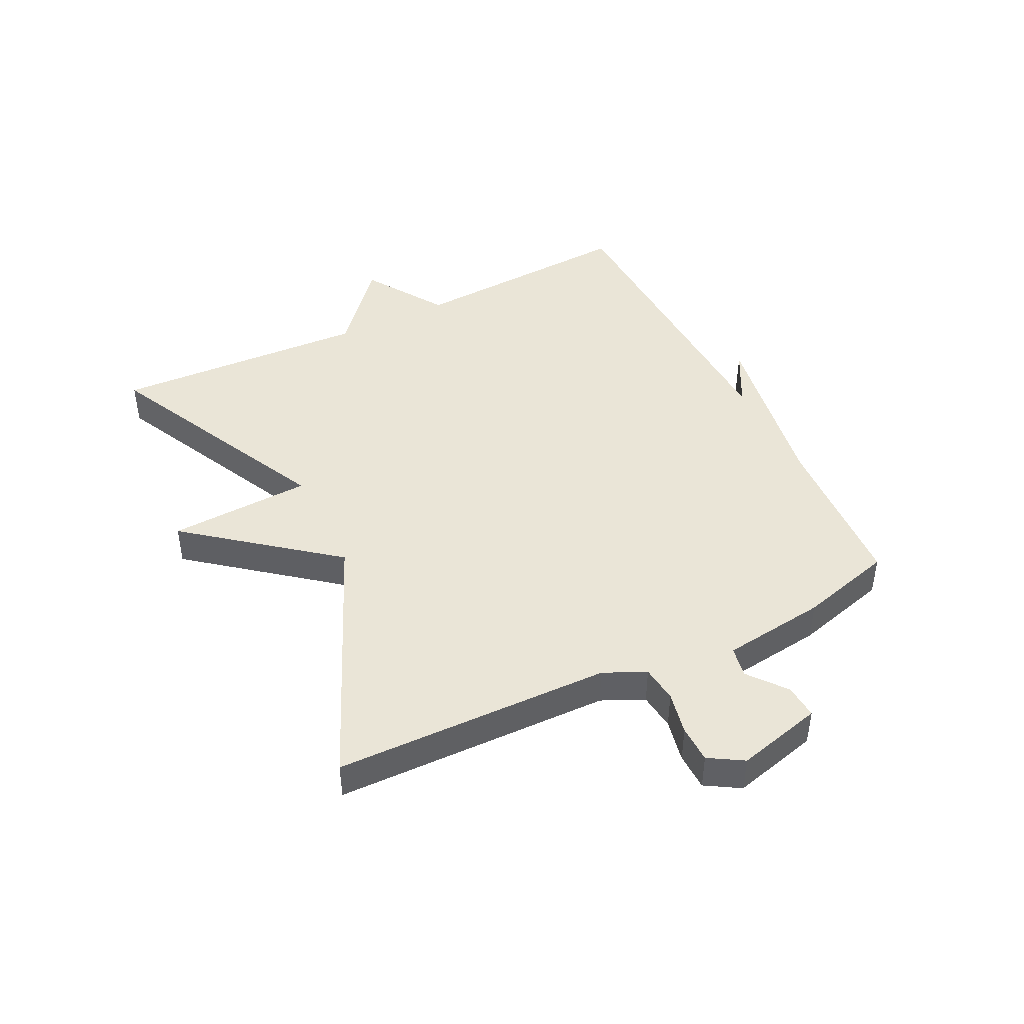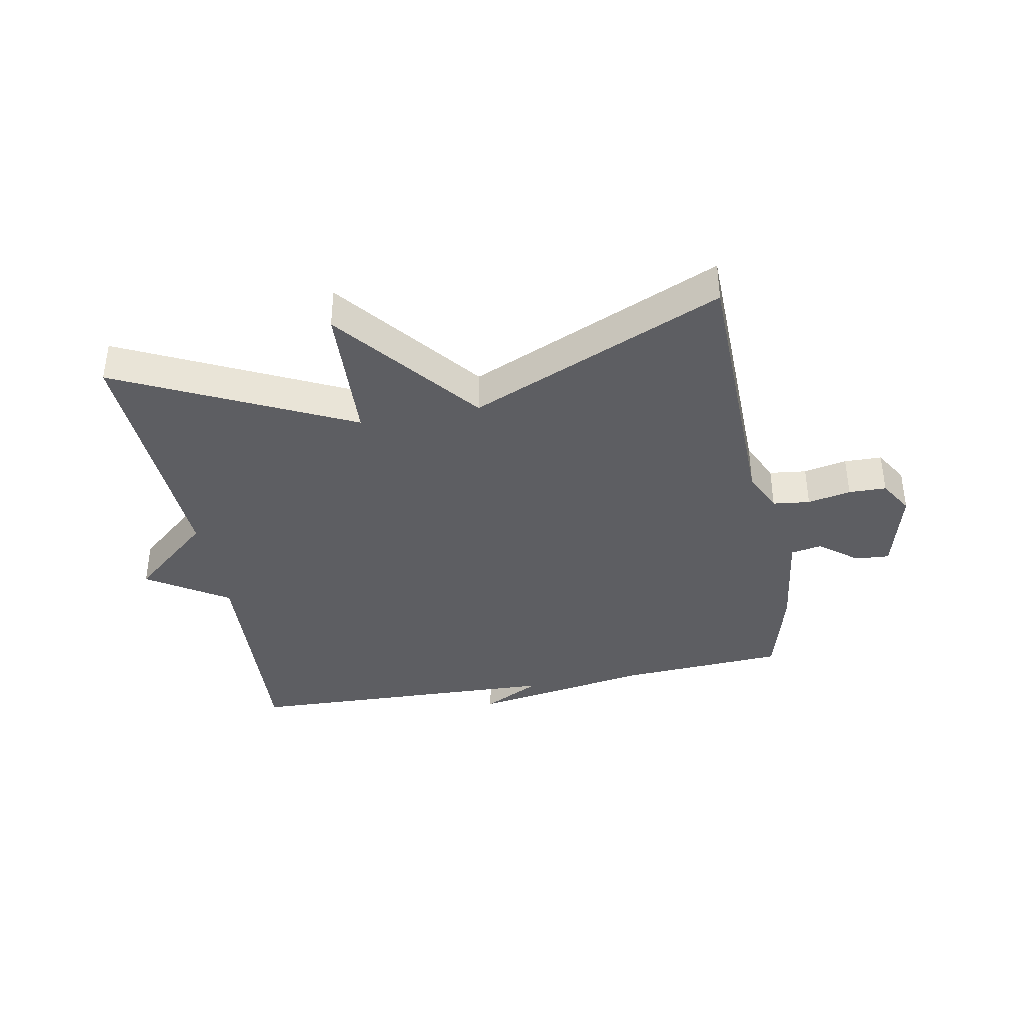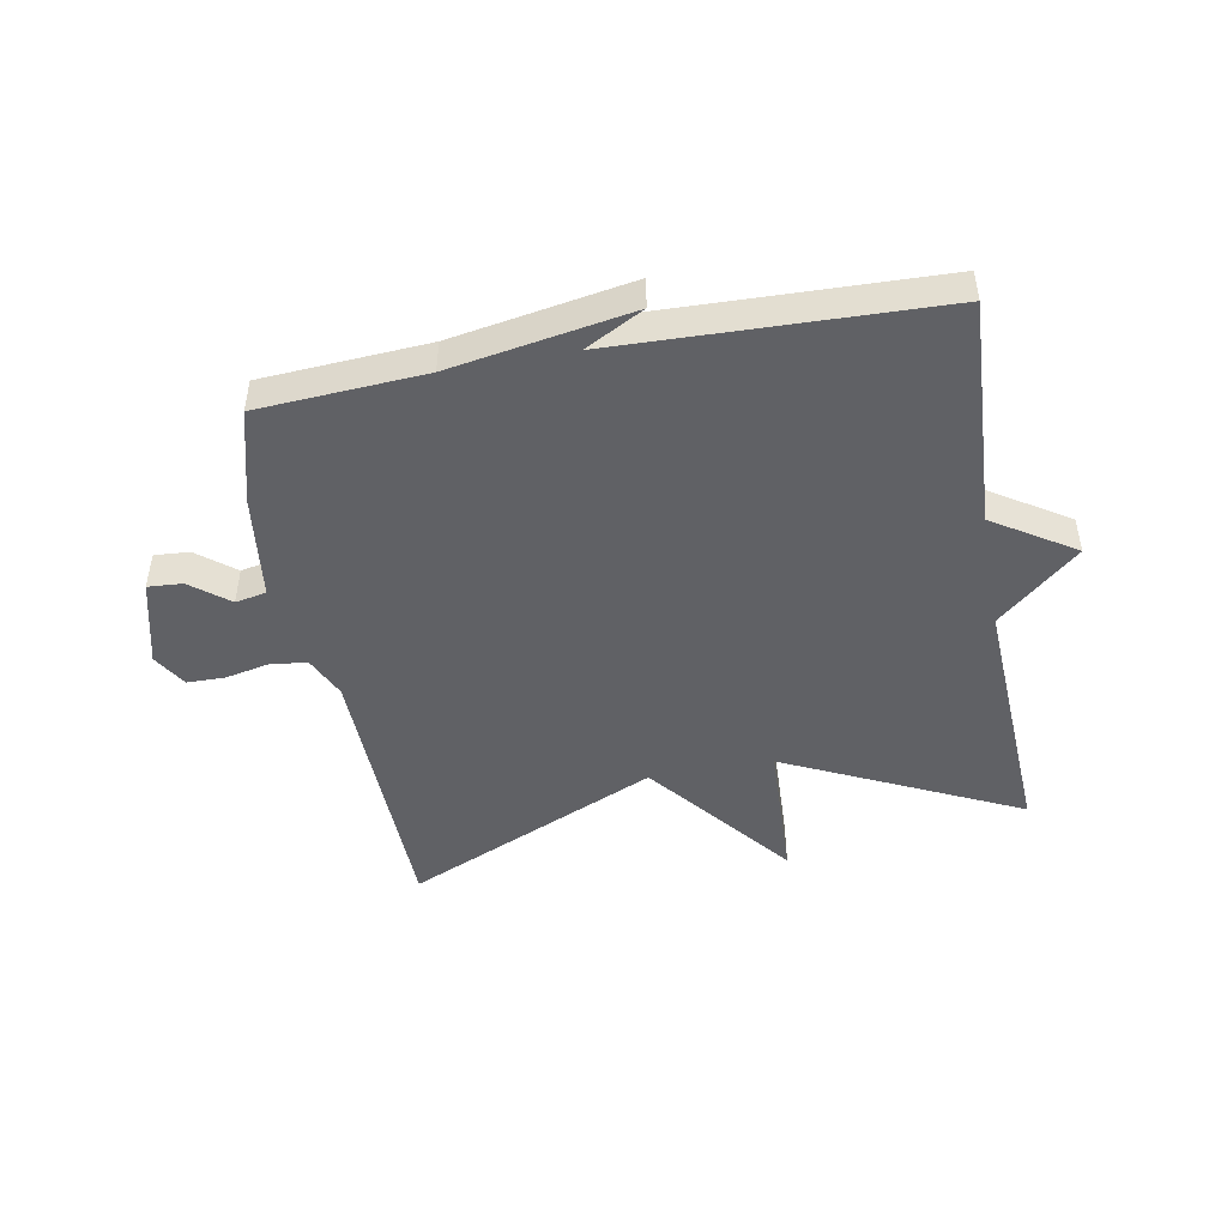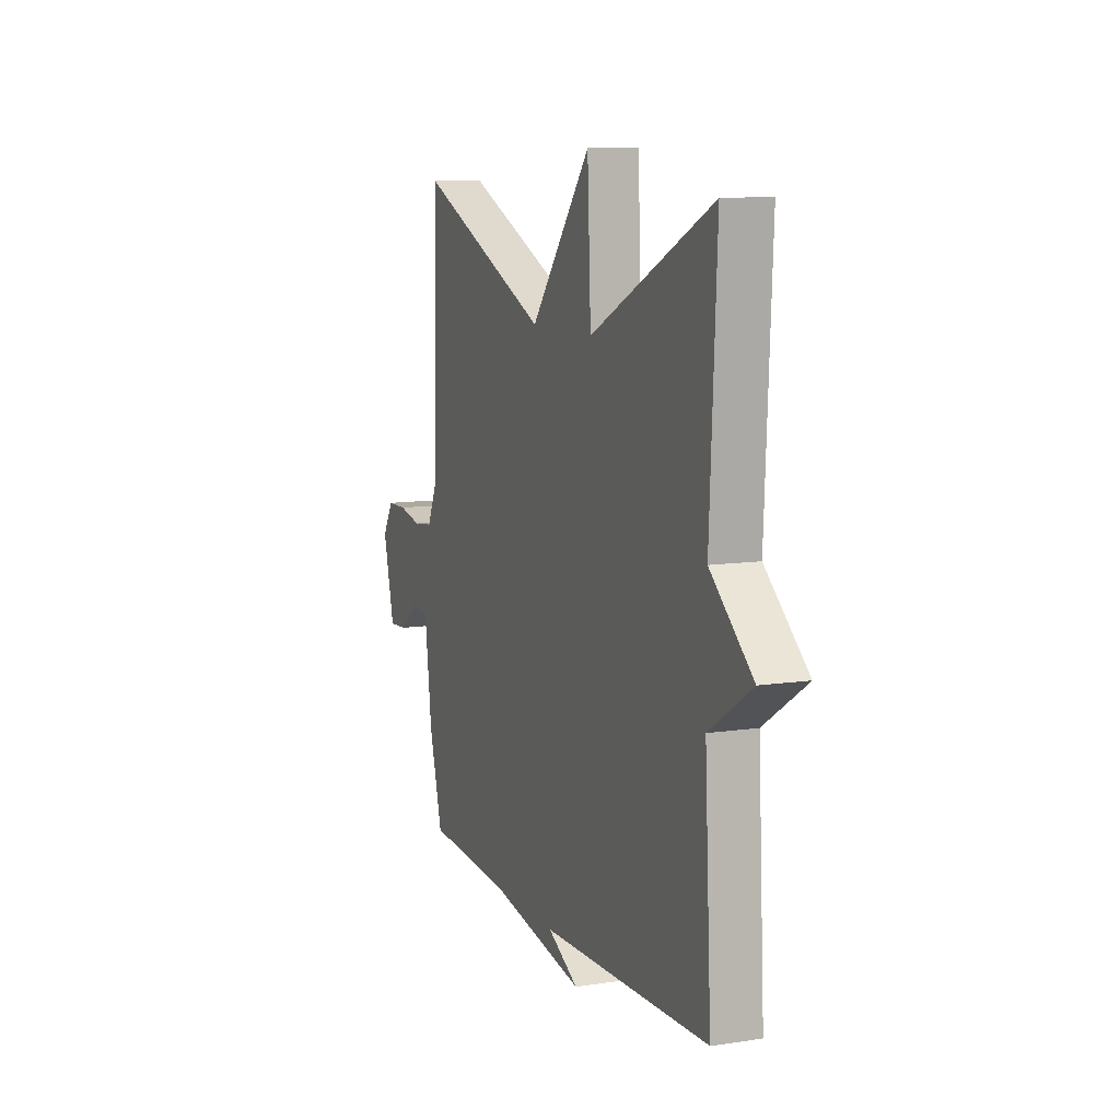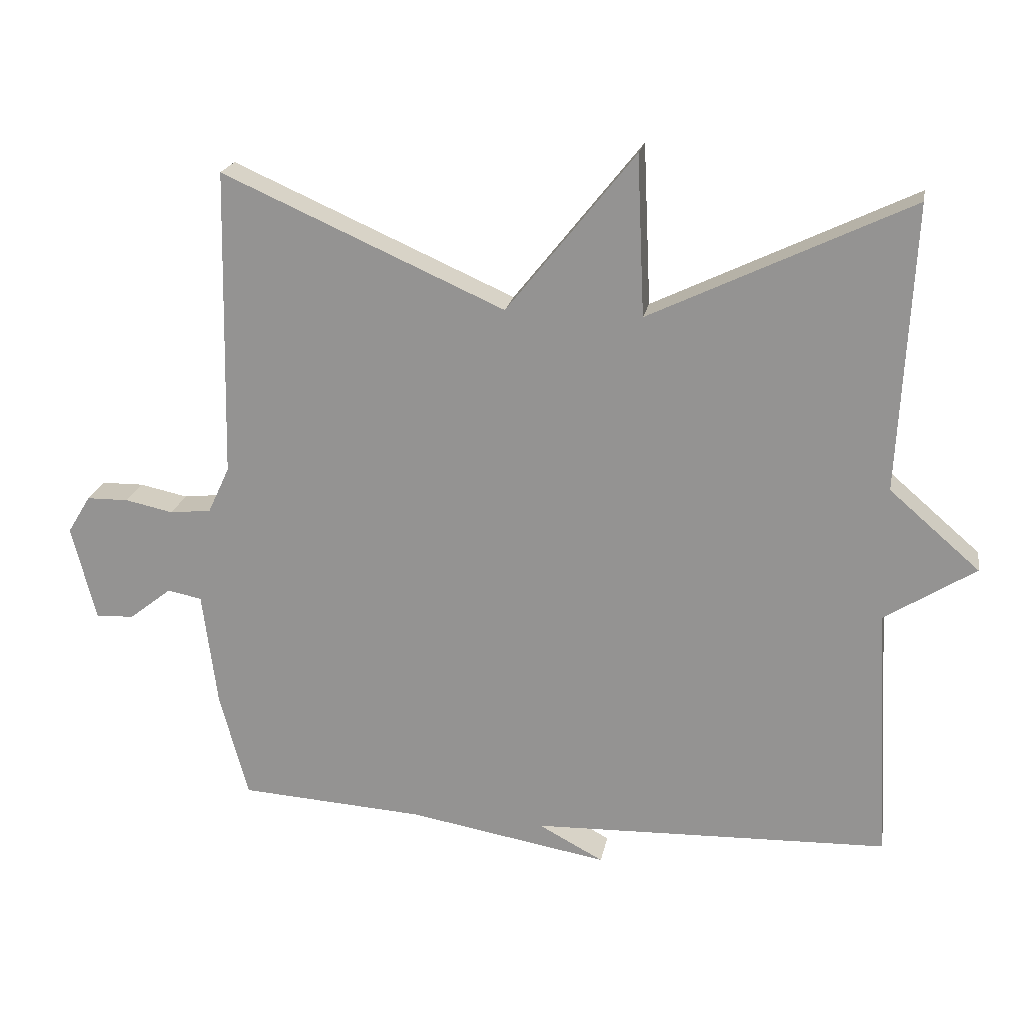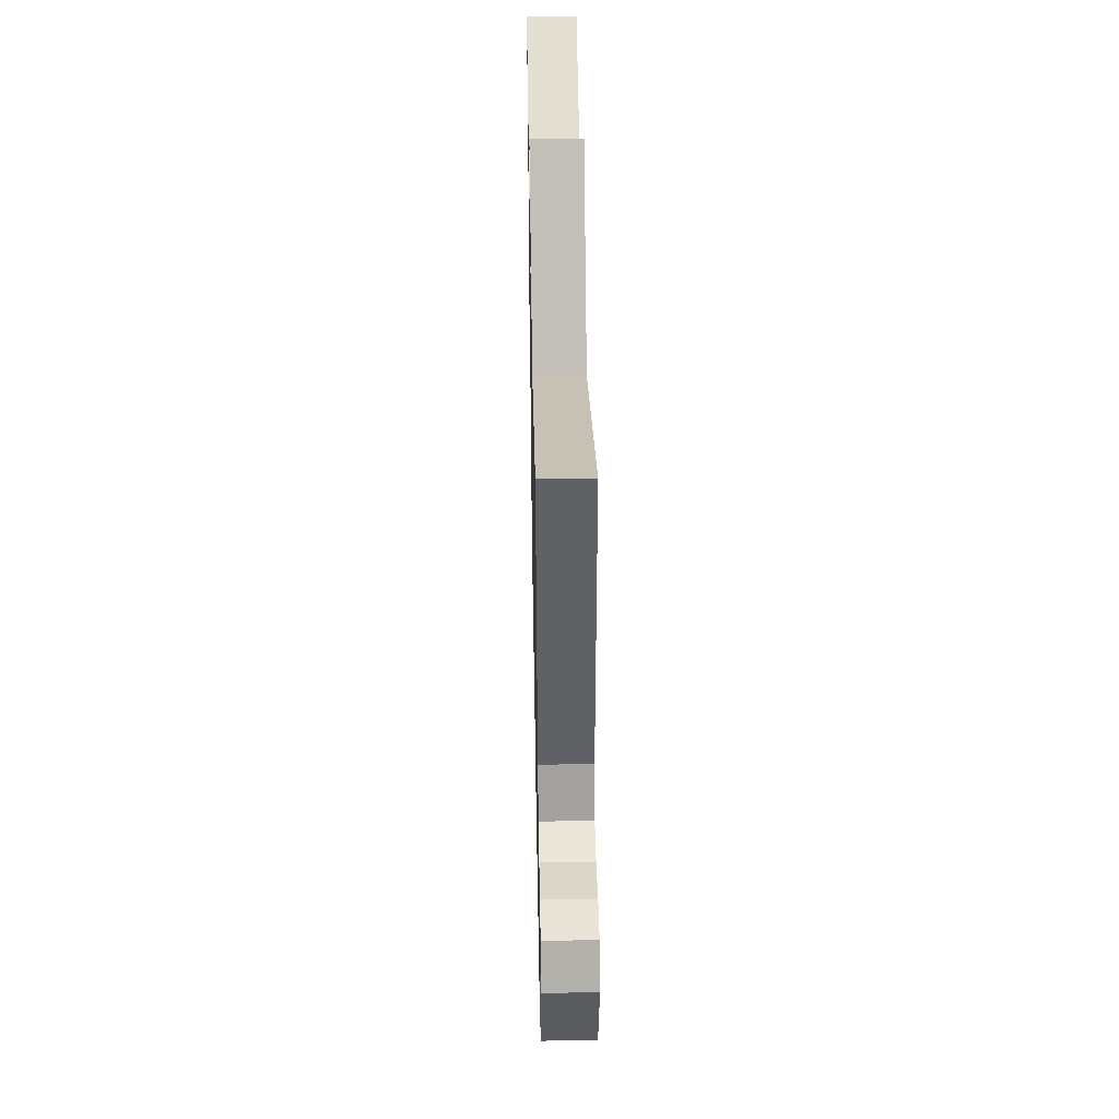
<metadata>
{"format":"obj","ext":"obj","renderer":"f3d","projection":"perspective","resolution":1024,"background":"white","views":[{"elev":44.4,"azim":63.6,"up":"+Y"},{"elev":-38.5,"azim":10.5,"up":"+Y"},{"elev":-47.3,"azim":-169.5,"up":"+Y"},{"elev":9.8,"azim":-111.4,"up":"+Z"},{"elev":21.0,"azim":-169.5,"up":"+Z"},{"elev":42.5,"azim":88.9,"up":"+Z"}]}
</metadata>
<code>
v 0.5 0.07 -0.5
v 0.227 0.07 -0.517
v -0.069 0.07 -0.568
v 0.027 0.07 -0.517
v -0.5 0.07 -0.5
v -0.479 0.07 -0.122
v -0.612 0.07 -0.037
v -0.479 0.07 0.078
v -0.5 0.07 0.5
v -0.117 0.07 0.316
v -0.106 0.07 0.552
v 0.083 0.07 0.316
v 0.5 0.07 0.5
v 0.51 0.07 0.044
v 0.542 0.07 -0.025
v 0.603 0.07 -0.032
v 0.674 0.07 -0.017
v 0.736 0.07 -0.018
v 0.77 0.07 -0.074
v 0.734 0.07 -0.216
v 0.677 0.07 -0.212
v 0.615 0.07 -0.163
v 0.564 0.07 -0.173
v 0.542 0.07 -0.345
v 0.5 0 -0.5
v 0.227 0 -0.517
v -0.069 0 -0.568
v 0.027 0 -0.517
v -0.5 0 -0.5
v -0.479 0 -0.122
v -0.612 0 -0.037
v -0.479 0 0.078
v -0.5 0 0.5
v -0.117 0 0.316
v -0.106 0 0.552
v 0.083 0 0.316
v 0.5 0 0.5
v 0.51 0 0.044
v 0.542 0 -0.025
v 0.603 0 -0.032
v 0.674 0 -0.017
v 0.736 0 -0.018
v 0.77 0 -0.074
v 0.734 0 -0.216
v 0.677 0 -0.212
v 0.615 0 -0.163
v 0.564 0 -0.173
v 0.542 0 -0.345
f 23 24 1 2
f 20 21 22
f 19 20 22
f 18 19 22
f 17 18 22
f 16 17 22
f 15 16 22 23
f 14 15 23 2
f 12 13 14 2
f 10 11 12 2
f 8 9 10 2
f 6 7 8 2
f 4 5 6 2
f 2 3 4
f 26 25 48 47
f 46 45 44
f 46 44 43
f 46 43 42
f 46 42 41
f 46 41 40
f 47 46 40 39
f 26 47 39 38
f 26 38 37 36
f 26 36 35 34
f 26 34 33 32
f 26 32 31 30
f 26 30 29 28
f 28 27 26
f 1 25 26 2
f 2 26 27 3
f 3 27 28 4
f 4 28 29 5
f 5 29 30 6
f 6 30 31 7
f 7 31 32 8
f 8 32 33 9
f 9 33 34 10
f 10 34 35 11
f 11 35 36 12
f 12 36 37 13
f 13 37 38 14
f 14 38 39 15
f 15 39 40 16
f 16 40 41 17
f 17 41 42 18
f 18 42 43 19
f 19 43 44 20
f 20 44 45 21
f 21 45 46 22
f 22 46 47 23
f 23 47 48 24
f 24 48 25 1

</code>
